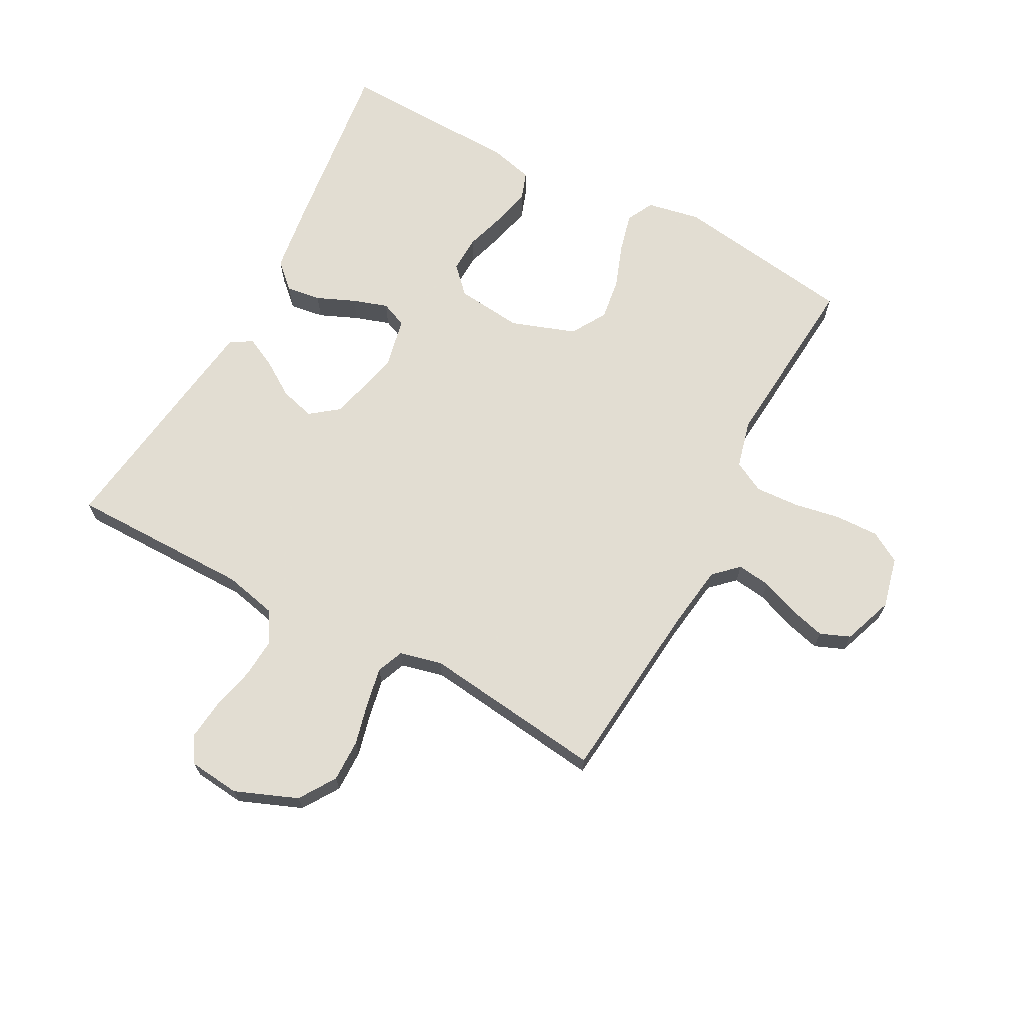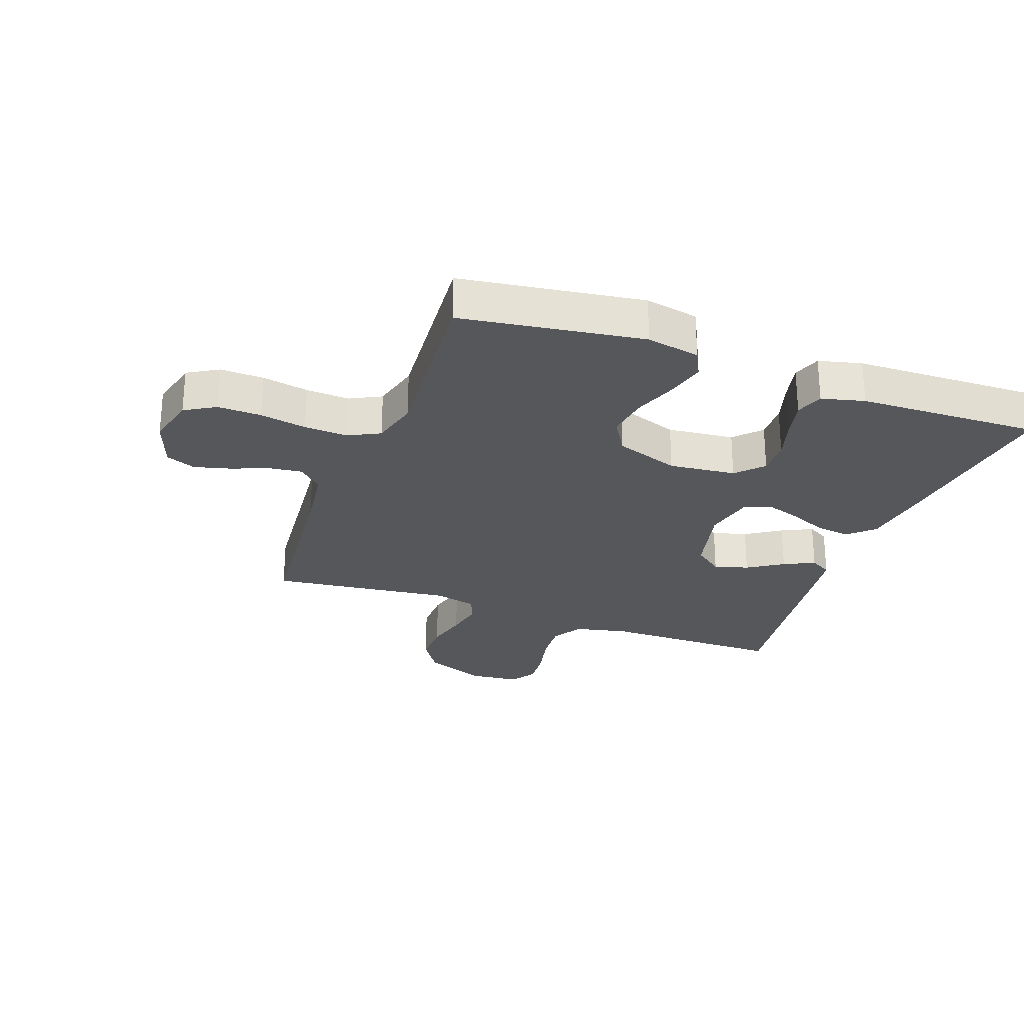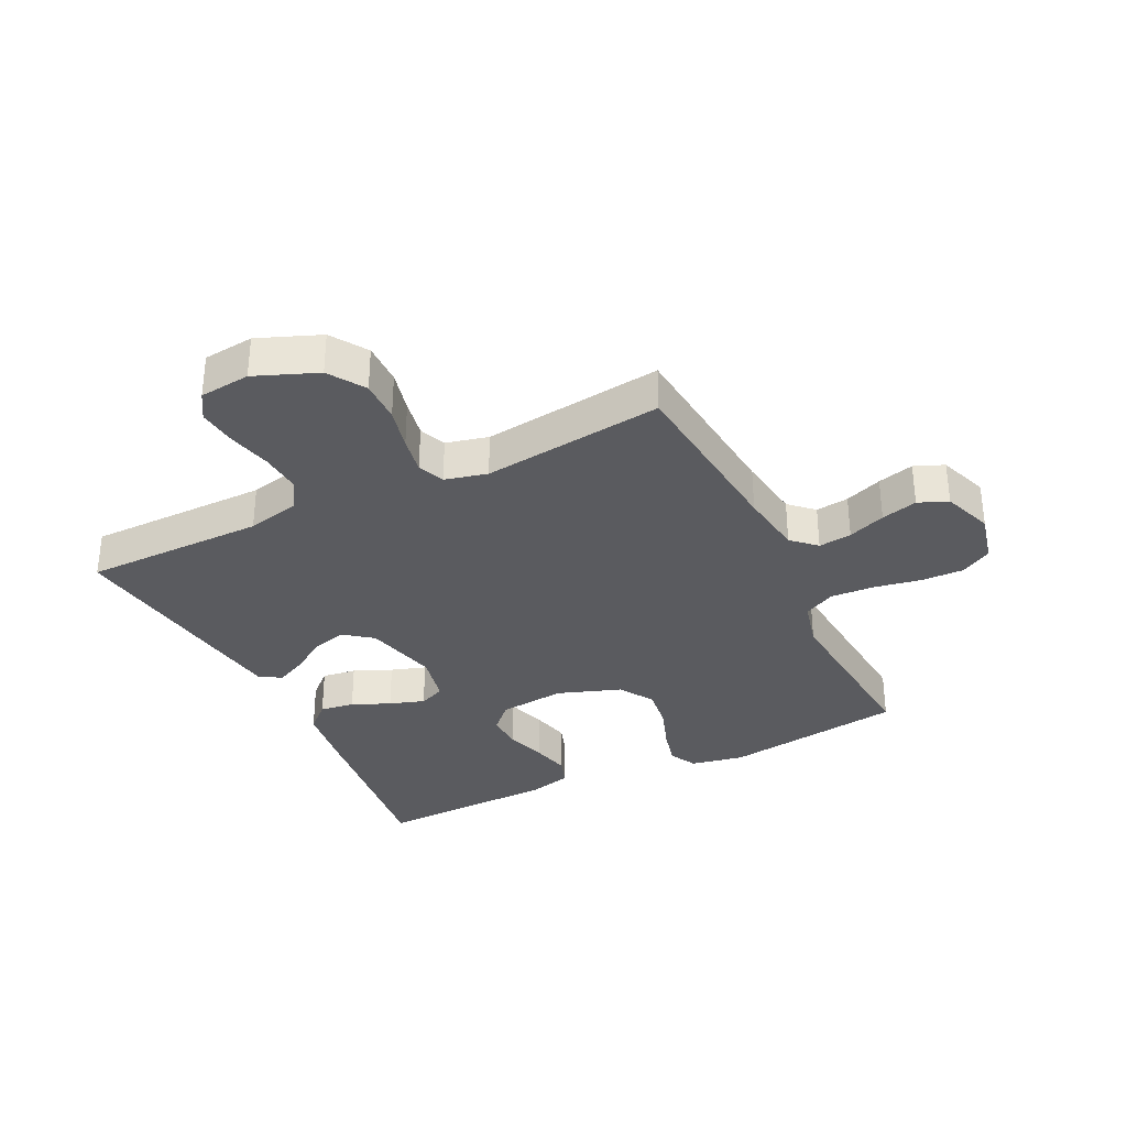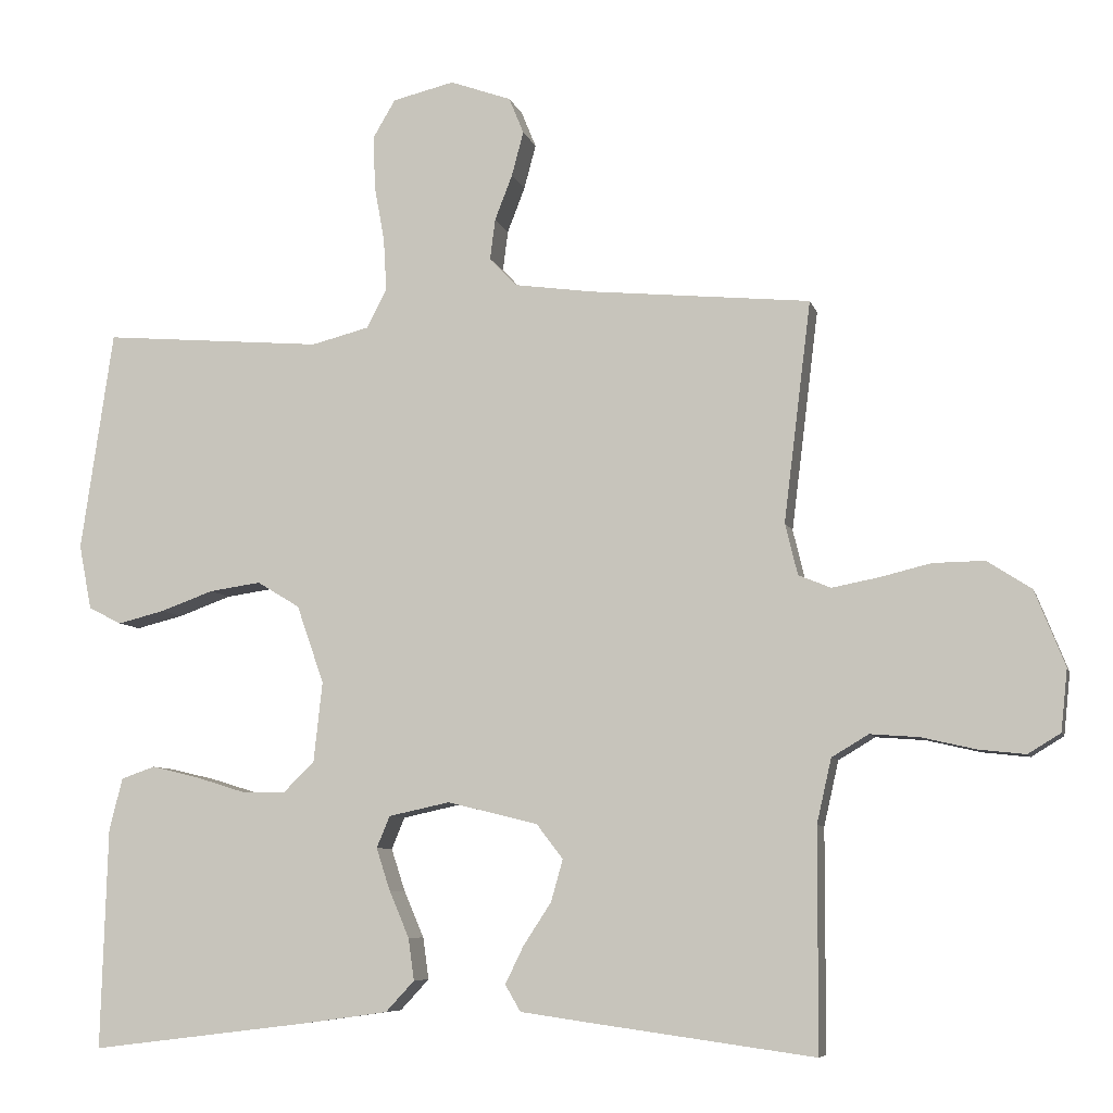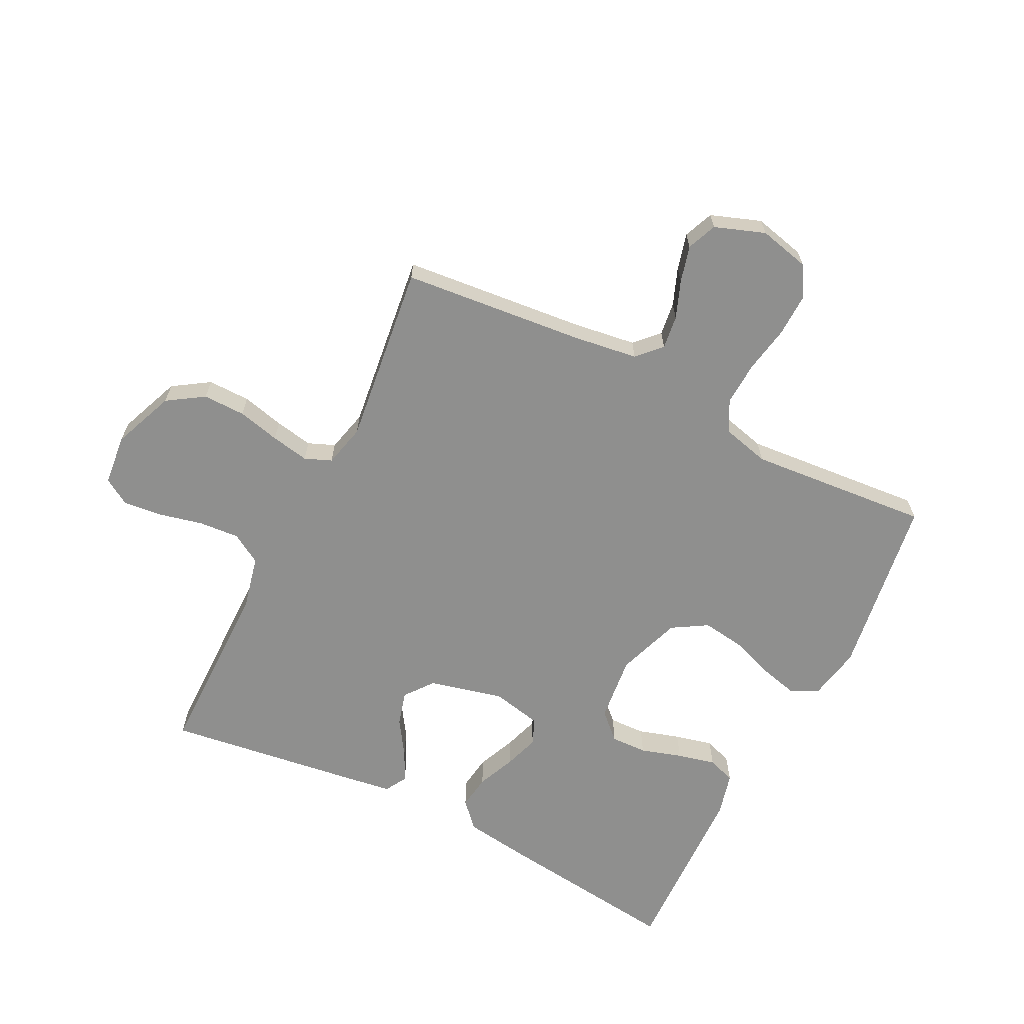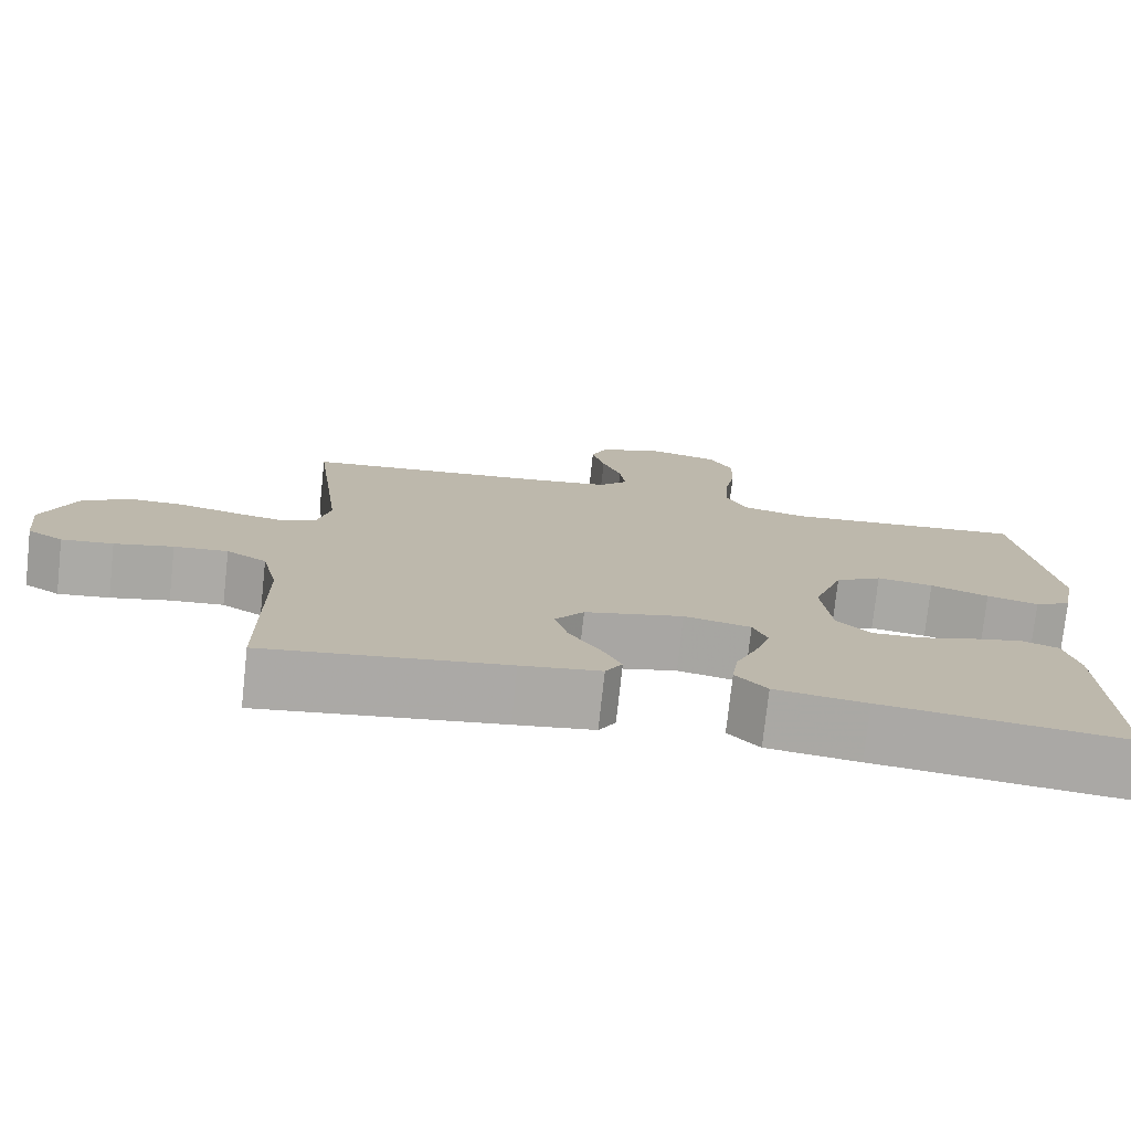
<metadata>
{"format":"obj","ext":"obj","renderer":"f3d","projection":"perspective","resolution":1024,"background":"white","views":[{"elev":68.1,"azim":-61.9,"up":"+Y"},{"elev":-26.6,"azim":69.8,"up":"+Y"},{"elev":-33.4,"azim":-63.9,"up":"+Y"},{"elev":-7.3,"azim":-166.4,"up":"+Z"},{"elev":-65.2,"azim":-26.7,"up":"+Y"},{"elev":-76.0,"azim":-6.2,"up":"+Z"}]}
</metadata>
<code>
v -0.5 0.07 -0.5
v -0.501 0.07 -0.2
v -0.521 0.07 -0.112
v -0.571 0.07 -0.082
v -0.638 0.07 -0.087
v -0.711 0.07 -0.104
v -0.775 0.07 -0.111
v -0.819 0.07 -0.084
v -0.828 0.07 0
v -0.787 0.07 0.103
v -0.727 0.07 0.142
v -0.657 0.07 0.141
v -0.587 0.07 0.124
v -0.524 0.07 0.112
v -0.48 0.07 0.13
v -0.463 0.07 0.2
v -0.5 0.07 0.5
v -0.2 0.07 0.529
v -0.093 0.07 0.544
v -0.056 0.07 0.583
v -0.063 0.07 0.638
v -0.087 0.07 0.7
v -0.103 0.07 0.76
v -0.083 0.07 0.809
v 0 0.07 0.839
v 0.084 0.07 0.819
v 0.114 0.07 0.768
v 0.112 0.07 0.696
v 0.098 0.07 0.619
v 0.094 0.07 0.547
v 0.121 0.07 0.495
v 0.2 0.07 0.475
v 0.5 0.07 0.5
v 0.544 0.07 0.2
v 0.527 0.07 0.112
v 0.482 0.07 0.089
v 0.418 0.07 0.105
v 0.346 0.07 0.131
v 0.276 0.07 0.141
v 0.218 0.07 0.106
v 0.181 0.07 0
v 0.193 0.07 -0.11
v 0.236 0.07 -0.151
v 0.296 0.07 -0.149
v 0.364 0.07 -0.128
v 0.427 0.07 -0.113
v 0.473 0.07 -0.129
v 0.491 0.07 -0.2
v 0.5 0.07 -0.5
v 0.2 0.07 -0.463
v 0.086 0.07 -0.447
v 0.047 0.07 -0.405
v 0.055 0.07 -0.348
v 0.082 0.07 -0.285
v 0.101 0.07 -0.227
v 0.083 0.07 -0.184
v 0 0.07 -0.166
v -0.123 0.07 -0.196
v -0.159 0.07 -0.243
v -0.143 0.07 -0.3
v -0.105 0.07 -0.358
v -0.08 0.07 -0.409
v -0.101 0.07 -0.445
v -0.2 0.07 -0.459
v -0.5 0 -0.5
v -0.501 0 -0.2
v -0.521 0 -0.112
v -0.571 0 -0.082
v -0.638 0 -0.087
v -0.711 0 -0.104
v -0.775 0 -0.111
v -0.819 0 -0.084
v -0.828 0 0
v -0.787 0 0.103
v -0.727 0 0.142
v -0.657 0 0.141
v -0.587 0 0.124
v -0.524 0 0.112
v -0.48 0 0.13
v -0.463 0 0.2
v -0.5 0 0.5
v -0.2 0 0.529
v -0.093 0 0.544
v -0.056 0 0.583
v -0.063 0 0.638
v -0.087 0 0.7
v -0.103 0 0.76
v -0.083 0 0.809
v 0 0 0.839
v 0.084 0 0.819
v 0.114 0 0.768
v 0.112 0 0.696
v 0.098 0 0.619
v 0.094 0 0.547
v 0.121 0 0.495
v 0.2 0 0.475
v 0.5 0 0.5
v 0.544 0 0.2
v 0.527 0 0.112
v 0.482 0 0.089
v 0.418 0 0.105
v 0.346 0 0.131
v 0.276 0 0.141
v 0.218 0 0.106
v 0.181 0 0
v 0.193 0 -0.11
v 0.236 0 -0.151
v 0.296 0 -0.149
v 0.364 0 -0.128
v 0.427 0 -0.113
v 0.473 0 -0.129
v 0.491 0 -0.2
v 0.5 0 -0.5
v 0.2 0 -0.463
v 0.086 0 -0.447
v 0.047 0 -0.405
v 0.055 0 -0.348
v 0.082 0 -0.285
v 0.101 0 -0.227
v 0.083 0 -0.184
v 0 0 -0.166
v -0.123 0 -0.196
v -0.159 0 -0.243
v -0.143 0 -0.3
v -0.105 0 -0.358
v -0.08 0 -0.409
v -0.101 0 -0.445
v -0.2 0 -0.459
f 63 64 1 2
f 60 61 62 63
f 60 63 2 3
f 59 60 3 4
f 58 59 4
f 57 58 4
f 51 52 53 54
f 51 54 55
f 50 51 55
f 49 50 55 56
f 47 48 49 56
f 44 45 46 47
f 35 36 37 38
f 35 38 39
f 32 33 34 35
f 31 32 35 39
f 30 31 39 40
f 26 27 28 29
f 26 29 30
f 25 26 30
f 21 22 23 24
f 20 21 24 25
f 16 17 18
f 15 16 18 19
f 10 11 12 13
f 10 13 14
f 9 10 14
f 8 9 14
f 5 6 7 8
f 4 5 8 14
f 57 4 14 15
f 44 47 56
f 43 44 56 57
f 42 43 57 15
f 25 30 40 41
f 20 25 41 42
f 15 19 20 42
f 66 65 128 127
f 127 126 125 124
f 67 66 127 124
f 68 67 124 123
f 68 123 122
f 68 122 121
f 118 117 116 115
f 119 118 115
f 119 115 114
f 120 119 114 113
f 120 113 112 111
f 111 110 109 108
f 102 101 100 99
f 103 102 99
f 99 98 97 96
f 103 99 96 95
f 104 103 95 94
f 93 92 91 90
f 94 93 90
f 94 90 89
f 88 87 86 85
f 89 88 85 84
f 82 81 80
f 83 82 80 79
f 77 76 75 74
f 78 77 74
f 78 74 73
f 78 73 72
f 72 71 70 69
f 78 72 69 68
f 79 78 68 121
f 120 111 108
f 121 120 108 107
f 79 121 107 106
f 105 104 94 89
f 106 105 89 84
f 106 84 83 79
f 1 65 66 2
f 2 66 67 3
f 3 67 68 4
f 4 68 69 5
f 5 69 70 6
f 6 70 71 7
f 7 71 72 8
f 8 72 73 9
f 9 73 74 10
f 10 74 75 11
f 11 75 76 12
f 12 76 77 13
f 13 77 78 14
f 14 78 79 15
f 15 79 80 16
f 16 80 81 17
f 17 81 82 18
f 18 82 83 19
f 19 83 84 20
f 20 84 85 21
f 21 85 86 22
f 22 86 87 23
f 23 87 88 24
f 24 88 89 25
f 25 89 90 26
f 26 90 91 27
f 27 91 92 28
f 28 92 93 29
f 29 93 94 30
f 30 94 95 31
f 31 95 96 32
f 32 96 97 33
f 33 97 98 34
f 34 98 99 35
f 35 99 100 36
f 36 100 101 37
f 37 101 102 38
f 38 102 103 39
f 39 103 104 40
f 40 104 105 41
f 41 105 106 42
f 42 106 107 43
f 43 107 108 44
f 44 108 109 45
f 45 109 110 46
f 46 110 111 47
f 47 111 112 48
f 48 112 113 49
f 49 113 114 50
f 50 114 115 51
f 51 115 116 52
f 52 116 117 53
f 53 117 118 54
f 54 118 119 55
f 55 119 120 56
f 56 120 121 57
f 57 121 122 58
f 58 122 123 59
f 59 123 124 60
f 60 124 125 61
f 61 125 126 62
f 62 126 127 63
f 63 127 128 64
f 64 128 65 1

</code>
